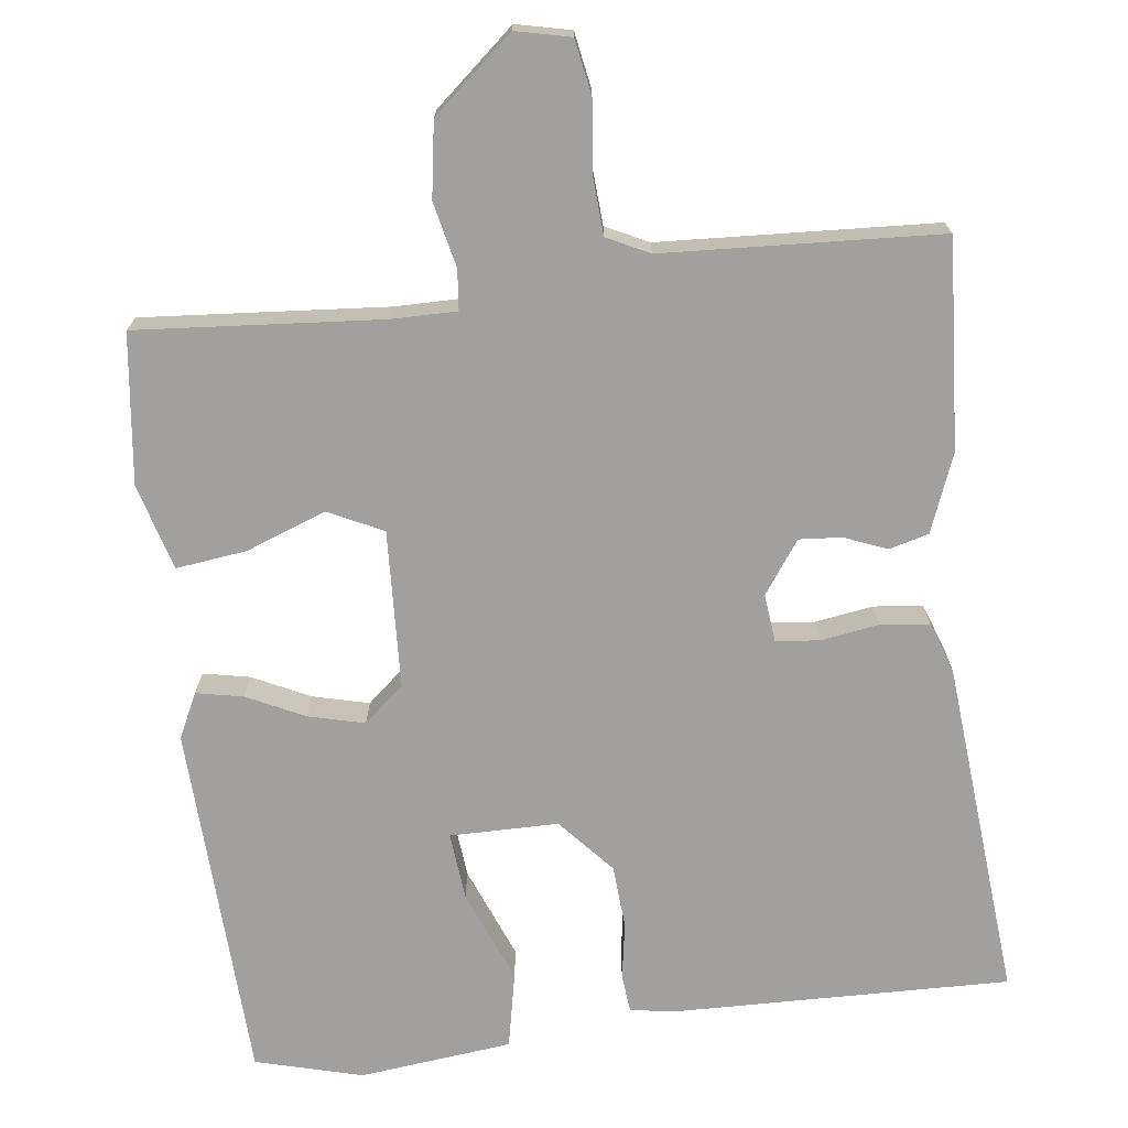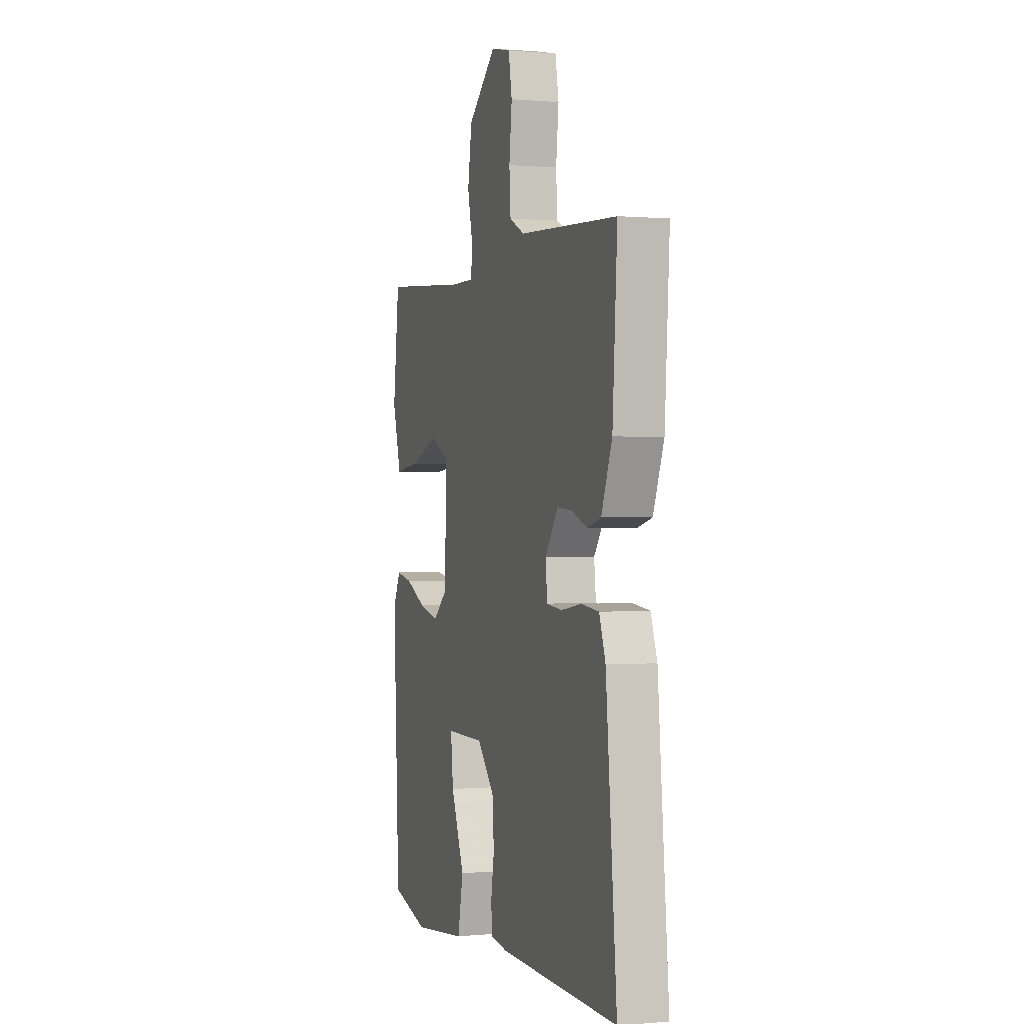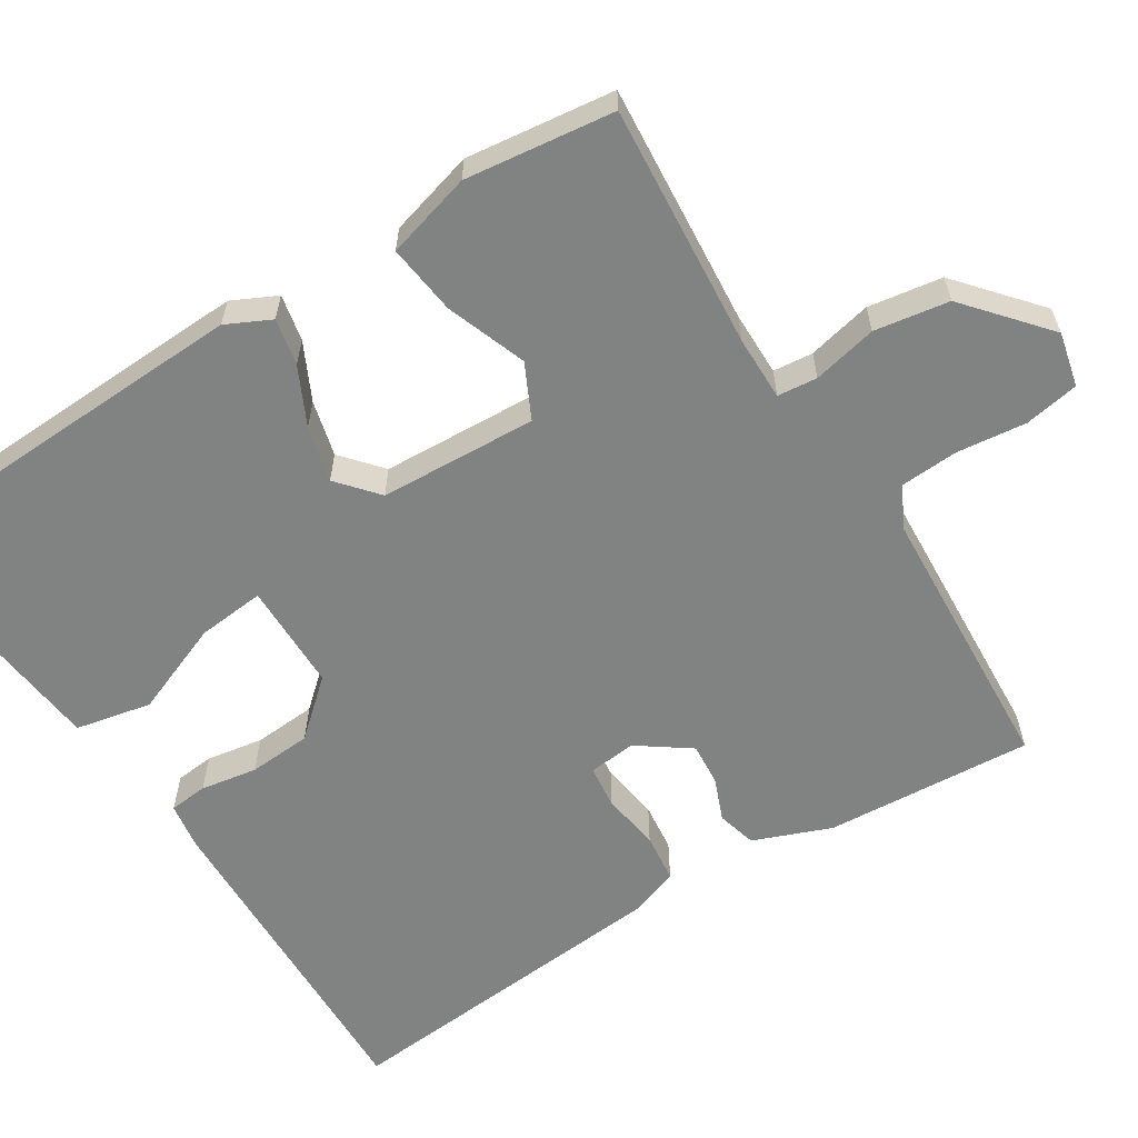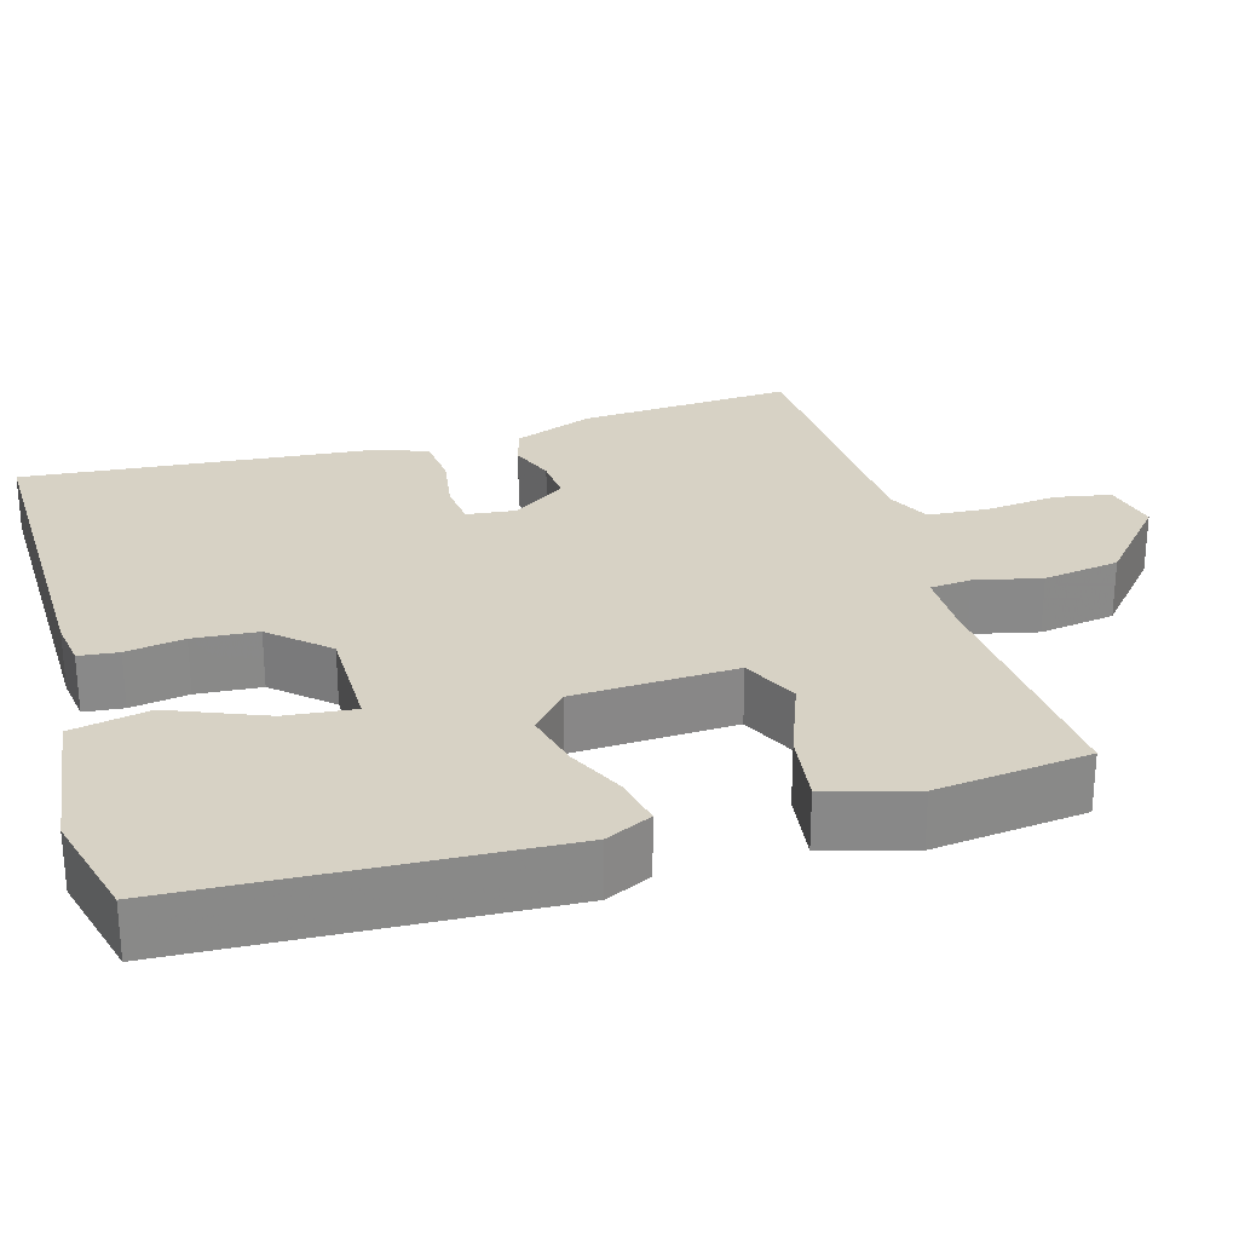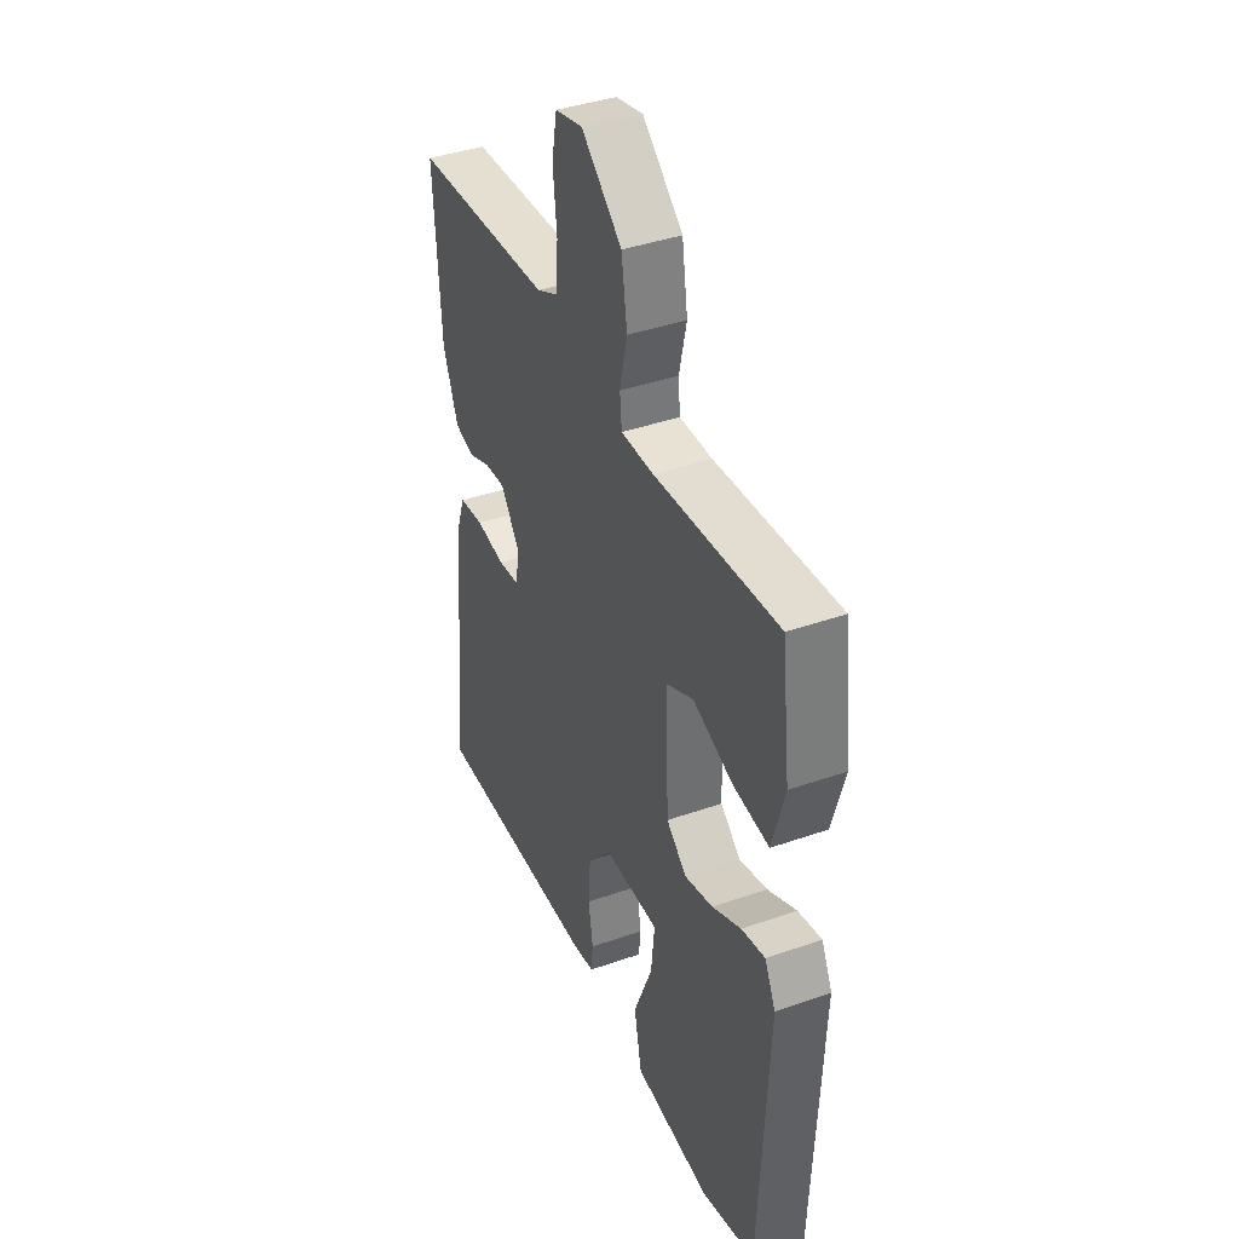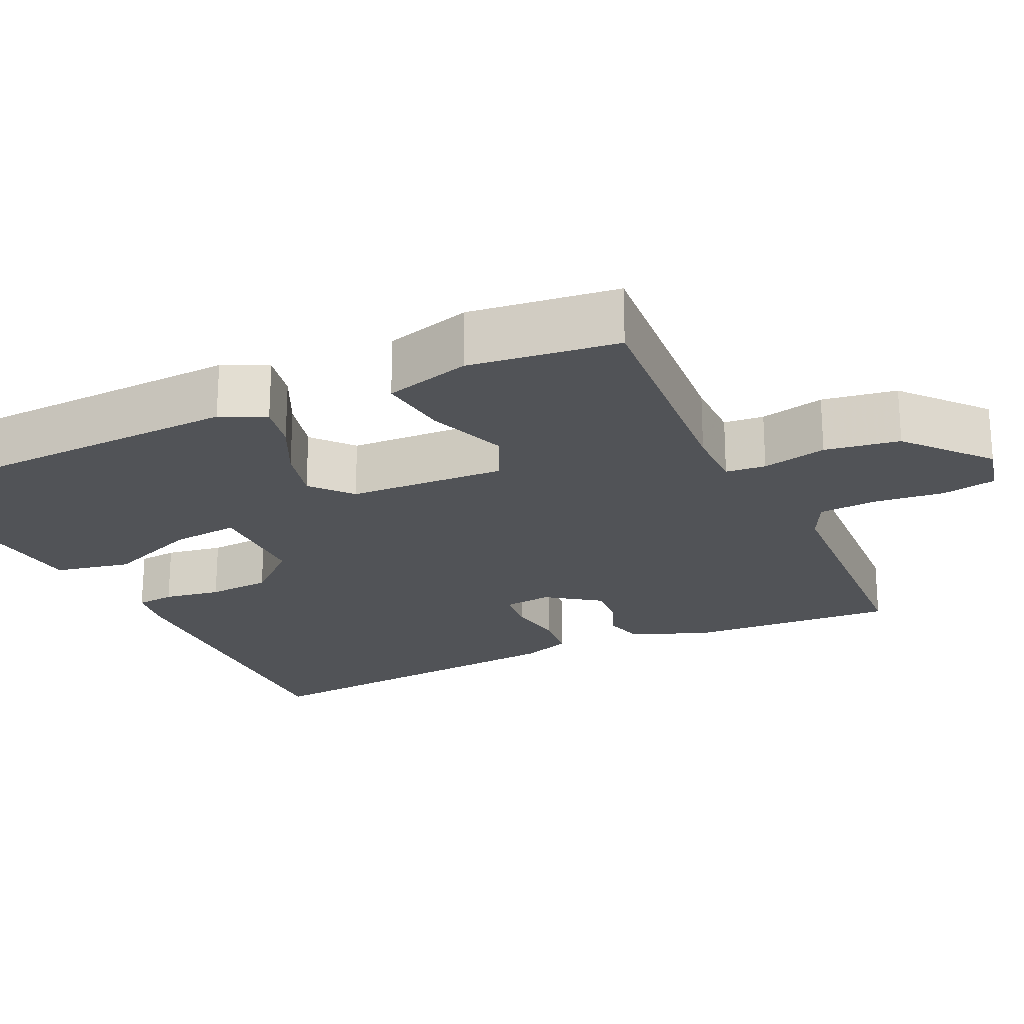
<metadata>
{"format":"obj","ext":"obj","renderer":"f3d","projection":"perspective","resolution":1024,"background":"white","views":[{"elev":-71.8,"azim":6.8,"up":"+Y"},{"elev":0.5,"azim":71.4,"up":"+Z"},{"elev":-60.6,"azim":-58.1,"up":"+Y"},{"elev":27.2,"azim":-106.0,"up":"+Y"},{"elev":39.8,"azim":-113.5,"up":"+Z"},{"elev":-22.2,"azim":-65.1,"up":"+Y"}]}
</metadata>
<code>
v -0.5 0.07 0.5
v -0.182 0.07 0.476
v -0.098 0.07 0.476
v -0.093 0.07 0.528
v -0.112 0.07 0.612
v -0.097 0.07 0.709
v 0.007 0.07 0.799
v 0.078 0.07 0.783
v 0.091 0.07 0.712
v 0.081 0.07 0.621
v 0.086 0.07 0.545
v 0.141 0.07 0.518
v 0.5 0.07 0.5
v 0.483 0.07 0.229
v 0.444 0.07 0.128
v 0.393 0.07 0.114
v 0.337 0.07 0.136
v 0.282 0.07 0.14
v 0.234 0.07 0.072
v 0.241 0.07 0.01
v 0.297 0.07 0.004
v 0.373 0.07 0.016
v 0.437 0.07 0.009
v 0.46 0.07 -0.056
v 0.5 0.07 -0.5
v 0.064 0.07 -0.492
v 0.003 0.07 -0.483
v -0.002 0.07 -0.433
v 0.01 0.07 -0.359
v 0.004 0.07 -0.277
v -0.059 0.07 -0.206
v -0.2 0.07 -0.206
v -0.191 0.07 -0.294
v -0.142 0.07 -0.415
v -0.162 0.07 -0.514
v -0.361 0.07 -0.537
v -0.5 0.07 -0.5
v -0.522 0.07 -0.031
v -0.494 0.07 0.027
v -0.433 0.07 0.015
v -0.358 0.07 -0.021
v -0.285 0.07 -0.039
v -0.233 0.07 0.006
v -0.224 0.07 0.211
v -0.295 0.07 0.245
v -0.399 0.07 0.206
v -0.491 0.07 0.194
v -0.523 0.07 0.306
v -0.5 0 0.5
v -0.182 0 0.476
v -0.098 0 0.476
v -0.093 0 0.528
v -0.112 0 0.612
v -0.097 0 0.709
v 0.007 0 0.799
v 0.078 0 0.783
v 0.091 0 0.712
v 0.081 0 0.621
v 0.086 0 0.545
v 0.141 0 0.518
v 0.5 0 0.5
v 0.483 0 0.229
v 0.444 0 0.128
v 0.393 0 0.114
v 0.337 0 0.136
v 0.282 0 0.14
v 0.234 0 0.072
v 0.241 0 0.01
v 0.297 0 0.004
v 0.373 0 0.016
v 0.437 0 0.009
v 0.46 0 -0.056
v 0.5 0 -0.5
v 0.064 0 -0.492
v 0.003 0 -0.483
v -0.002 0 -0.433
v 0.01 0 -0.359
v 0.004 0 -0.277
v -0.059 0 -0.206
v -0.2 0 -0.206
v -0.191 0 -0.294
v -0.142 0 -0.415
v -0.162 0 -0.514
v -0.361 0 -0.537
v -0.5 0 -0.5
v -0.522 0 -0.031
v -0.494 0 0.027
v -0.433 0 0.015
v -0.358 0 -0.021
v -0.285 0 -0.039
v -0.233 0 0.006
v -0.224 0 0.211
v -0.295 0 0.245
v -0.399 0 0.206
v -0.491 0 0.194
v -0.523 0 0.306
f 48 1 2
f 47 48 2
f 46 47 2
f 45 46 2
f 44 45 2 3
f 43 44 3
f 39 40 41
f 38 39 41
f 37 38 41
f 36 37 41
f 35 36 41
f 34 35 41
f 33 34 41
f 32 33 41 42
f 31 32 42 43
f 27 28 29
f 26 27 29
f 25 26 29
f 24 25 29
f 23 24 29
f 22 23 29
f 21 22 29
f 20 21 29 30
f 31 43 3
f 30 31 3
f 20 30 3
f 19 20 3
f 15 16 17
f 14 15 17
f 13 14 17
f 12 13 17
f 11 12 17 18
f 8 9 10
f 7 8 10
f 6 7 10
f 5 6 10
f 4 5 10
f 4 10 11
f 11 18 19
f 4 11 19
f 3 4 19
f 50 49 96
f 50 96 95
f 50 95 94
f 50 94 93
f 51 50 93 92
f 51 92 91
f 89 88 87
f 89 87 86
f 89 86 85
f 89 85 84
f 89 84 83
f 89 83 82
f 89 82 81
f 90 89 81 80
f 91 90 80 79
f 77 76 75
f 77 75 74
f 77 74 73
f 77 73 72
f 77 72 71
f 77 71 70
f 77 70 69
f 78 77 69 68
f 51 91 79
f 51 79 78
f 51 78 68
f 51 68 67
f 65 64 63
f 65 63 62
f 65 62 61
f 65 61 60
f 66 65 60 59
f 58 57 56
f 58 56 55
f 58 55 54
f 58 54 53
f 58 53 52
f 59 58 52
f 67 66 59
f 67 59 52
f 67 52 51
f 1 49 50 2
f 2 50 51 3
f 3 51 52 4
f 4 52 53 5
f 5 53 54 6
f 6 54 55 7
f 7 55 56 8
f 8 56 57 9
f 9 57 58 10
f 10 58 59 11
f 11 59 60 12
f 12 60 61 13
f 13 61 62 14
f 14 62 63 15
f 15 63 64 16
f 16 64 65 17
f 17 65 66 18
f 18 66 67 19
f 19 67 68 20
f 20 68 69 21
f 21 69 70 22
f 22 70 71 23
f 23 71 72 24
f 24 72 73 25
f 25 73 74 26
f 26 74 75 27
f 27 75 76 28
f 28 76 77 29
f 29 77 78 30
f 30 78 79 31
f 31 79 80 32
f 32 80 81 33
f 33 81 82 34
f 34 82 83 35
f 35 83 84 36
f 36 84 85 37
f 37 85 86 38
f 38 86 87 39
f 39 87 88 40
f 40 88 89 41
f 41 89 90 42
f 42 90 91 43
f 43 91 92 44
f 44 92 93 45
f 45 93 94 46
f 46 94 95 47
f 47 95 96 48
f 48 96 49 1

</code>
